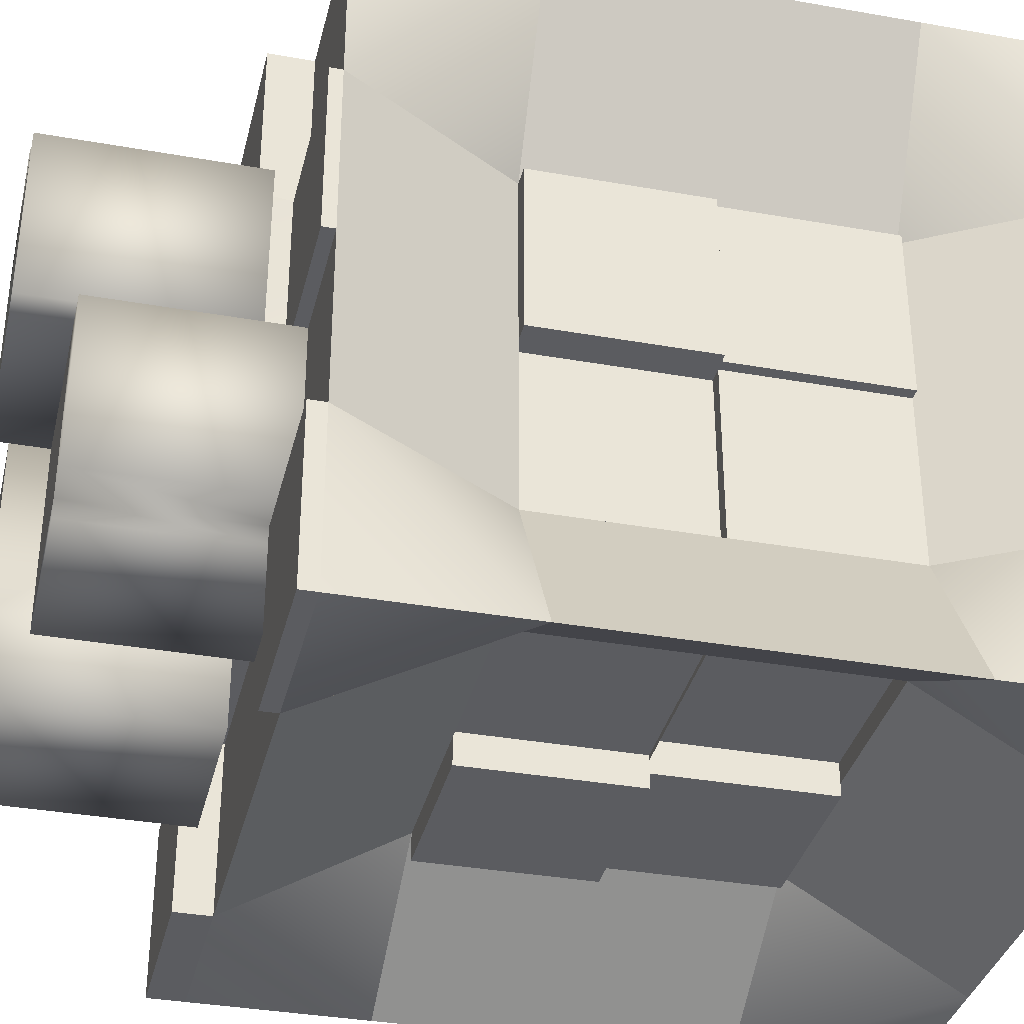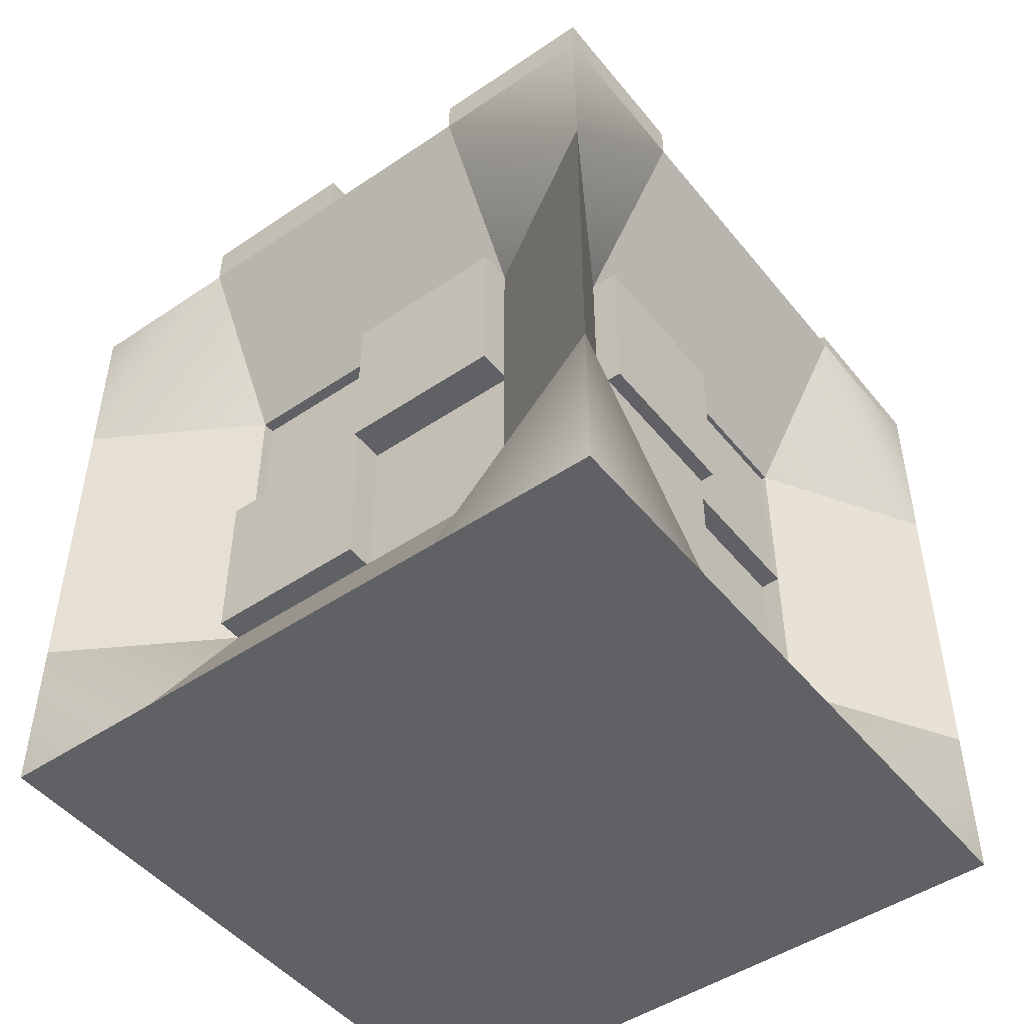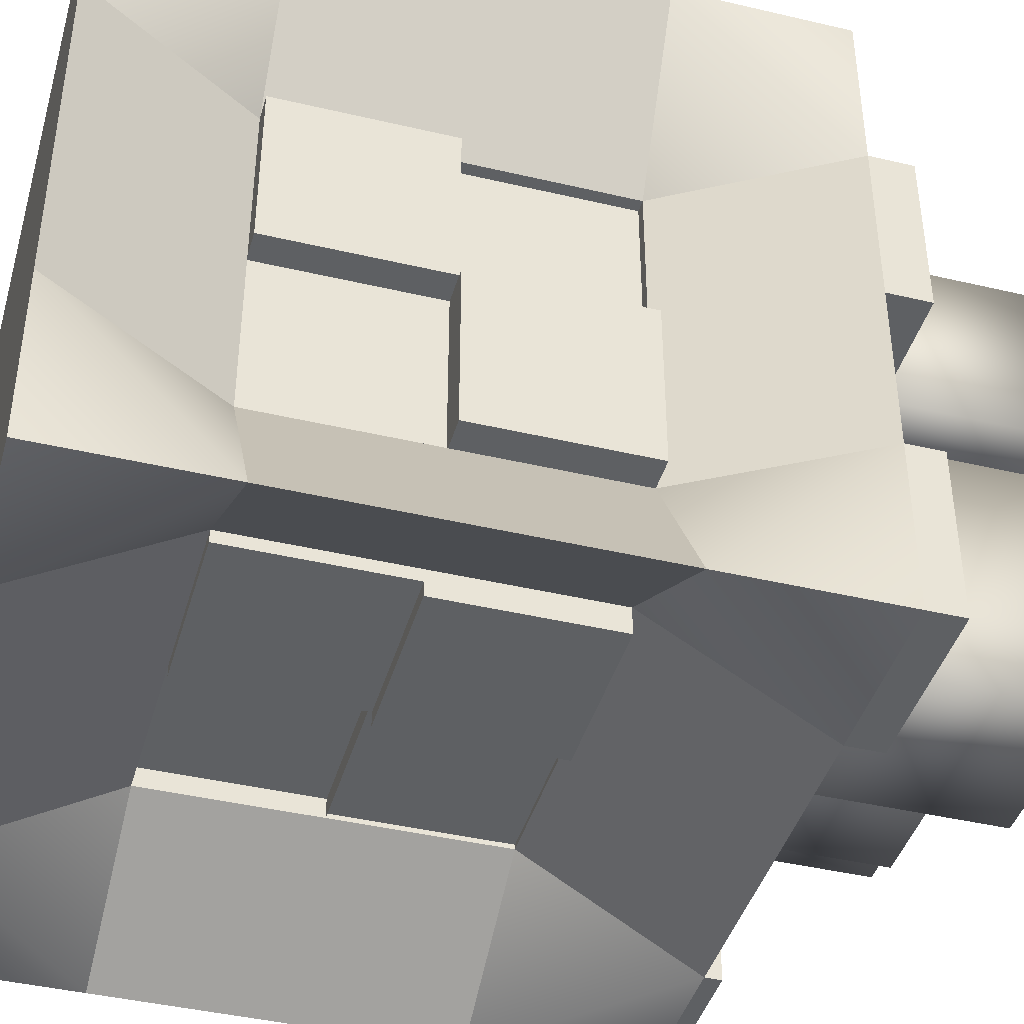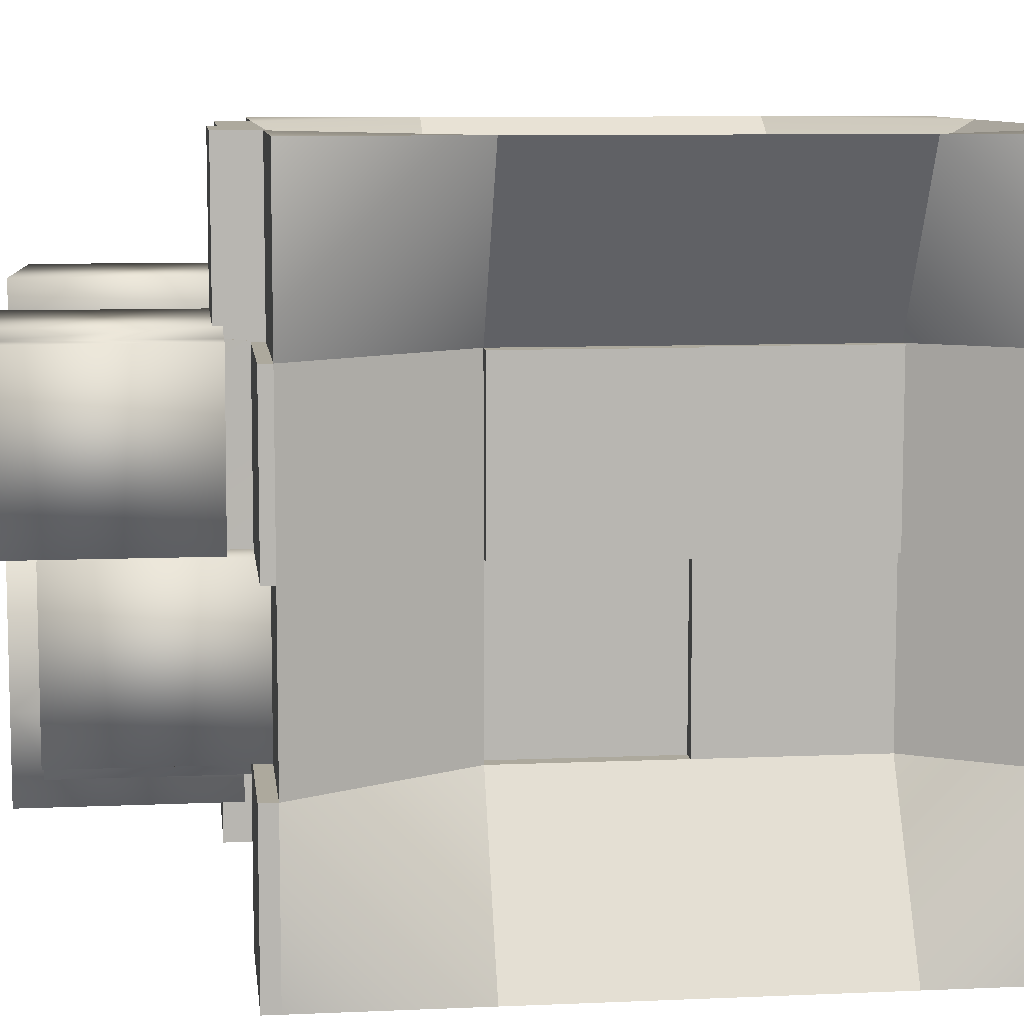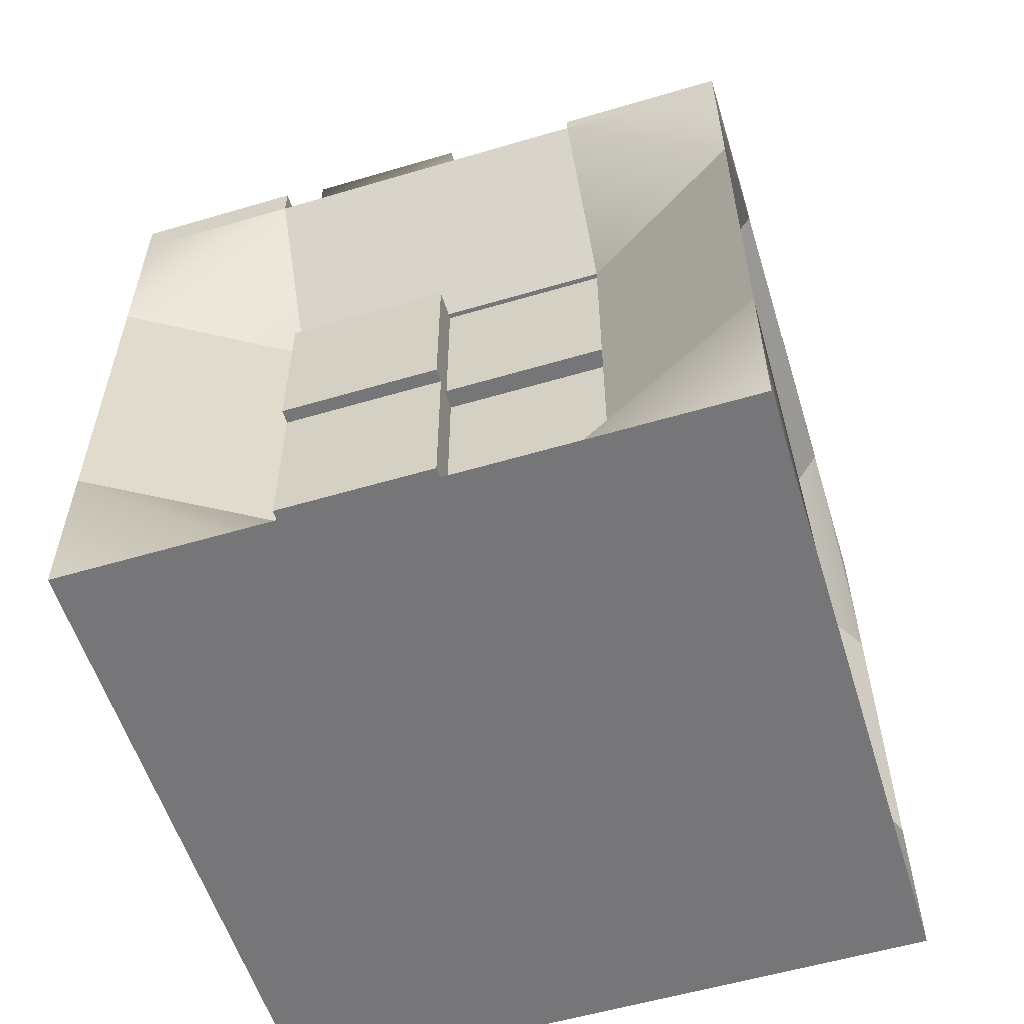
<metadata>
{"format":"obj","ext":"obj","renderer":"f3d","projection":"perspective","resolution":1024,"background":"white","views":[{"elev":-35.3,"azim":-103.3,"up":"+Z"},{"elev":-48.1,"azim":127.1,"up":"+Y"},{"elev":-42.2,"azim":74.2,"up":"+Z"},{"elev":8.9,"azim":-96.7,"up":"+Z"},{"elev":-56.9,"azim":-162.9,"up":"+Y"}]}
</metadata>
<code>
o Cube.001
v -0.5 -1 0.5
v -0.5 -1 1
v -1 -1 1
v -1 -1 0.5
v -0.5 1 0.5
v -1 1 0.5
v -1 1 1
v -0.5 1 1
v 0.7 0.5 0.5
v 1 1 0.5
v 1 1 1
v 1 0.5 1
v -0.5 0.5 0.7
v -1 0.5 1
v -0.7 0.5 -0.5
v -1 1 -0.5
v -1 1 -1
v -1 0.5 -1
v -0.5 -0.5 -0.7
v -0.5 -1 -1
v -1 -1 -1
v -1 -0.5 -1
v -0.5 0.5 -0.7
v -0.5 0 -0.7
v -1 0 -1
v 0.5 0.5 -0.7
v 0.5 0 -0.7
v 0.5 0 -0.7808
v 0.5 0.5 -0.7808
v 0.5 -0.5 -0.7
v 0.5 -1 -1
v 0 -1 -1
v 0 -0.5 -0.7
v -0.7 -0.5 -0.5
v -0.7 0 -0.5
v -0.7 -0 0.5
v -0.7 0 0
v -0.7327 0 0
v -0.7327 -0 0.5
v -0.7 0.5 0.5
v -1 1 0
v -0.7 0.5 0
v -0.5 -0.5 0.7
v -0.5 -0 0.7
v -1 -0 1
v -1 -0.5 1
v 0 -0.5 0.7
v 0.5 -0.5 0.7
v 0.5 -0.5 0.765
v 0 -0.5 0.765
v 0.5 0.5 0.7
v 0.5 1 1
v -1e-06 1 1
v 0 0.5 0.7
v 0.7 -0.5 0.5
v 0.7 -0 0.5
v 1 -0 1
v 1 -0.5 1
v 0.7 0 -0.5
v 0.7 0 0
v 0.6868 0 0
v 0.6868 0 -0.5
v 0.7 0.5 -0.5
v 1 1 -0.5
v 1 1 1e-06
v 0.7 0.5 0
v 0.5 1.1 1
v -1e-06 1.1 1
v 0.5 1 -0.5
v 0 1 -0.5
v 0 1.055 -0.5
v 0.5 1.055 -0.5
v -0.5 1 -0.5
v -0.5 1 0
v -0.5 -1 -0.5
v -0.5 -1 -0
v -1 -1 -0
v -1 -1 -0.5
v 0.5 -1 -0.5
v 0.5 -1 -0
v 0 -1 -0
v 0 -1 -0.5
v 0.5 -1 0.5
v 0.5 -1 1
v 0 -1 1
v 0 -1 0.5
v 1 -1 -0
v 1 -1 0.5
v 1 -1 1
v 1 -1 -1
v 1 -1 -0.5
v -0.5 0.9482 -0.5
v 0 0.9482 -0.5
v 0 1 -1
v -0.5 1 -1
v -1 1.049 -0.5
v -1 1.049 -1
v 0.5 1 0
v 1 1 -1
v 0.5 1 -1
v 0.5 1.105 -1
v 1 1.105 -1
v 0.5 1 0.5
v 0.5 1.126 0
v 1 1.126 1e-06
v 0 1 0
v 0 1 0.5
v 0 1.02 0.5
v 0 1.02 0
v 0.6087 0 -0.5
v 0.6087 0 0
v 1 0 -1
v 1 0.5 -1
v 0.7 -0.5 -0.5
v 0.7 -0.5 -0
v 1 -0.5 -1
v 0.7761 0 0
v 0.7761 -0.5 -0
v 0.5 -0 0.7
v 0 -0 0.7
v -0.7585 0 0
v -0.7585 0.5 0
v -0.7 -0.5 0.5
v -0.7 -0.5 -0
v 0.5 -0.5 -0.7377
v 0.5 0 -0.7377
v 0 0.5 -0.7
v -0.5 1 -1
v -0.5 0.5 -0.7
v -0.5 0.5 -0.6817
v -0.5 0 -0.6817
v -0.5 -0.5 -0.6402
v 0 -0.5 -0.6402
v -0.6549 0.5 0
v -0.6549 0 0
v 0 0.5 0.6414
v 0 -0 0.6414
v 0.6639 0 0
v 0.6639 -0 0.5
v 0 1.127 0.5
v -1e-06 1.127 1
v 0 1.102 0
v 0 1.102 0.5
v -0.5 1.036 0.5
v -1 1.036 0.5
v -0.5 1.102 0
v -0.5047 1.1 0.5087
v -0.5 0.9482 0
v 0 0.9482 0
v 0 1.055 0
v 0.5 1.055 0
v 0.5 1.02 0.5
v 0.5 1.02 0
v 0.5 1.002 -0.004176
v 0.5047 0.9718 0.5061
v 0 1.033 0
v 0 1.033 0.5
v 0.5 1.1 0.5
v 0 1.1 0.5
v -0.5 1.127 0.5
v -0.5 1.127 1
v -0.5 1.036 0
v -1 1.036 0
v -0.5 1.049 -1
v -0.5 1.049 -0.5
v 0.5 1.105 -0.5
v 1 1.105 -0.5
v 0.5 1.126 0.5
v 1 1.126 0.5
v 0 0 -0.7808
v 0 0.5 -0.7808
v 0 0 -0.7
v 0 0 -0.6402
v -0.5 0 -0.6402
v -0.5 0.5 -0.6854
v -0.5 0 -0.6854
v 0 0.5 -0.6817
v 0 0 -0.6817
v 0 0.5 -0.6854
v 0 0 -0.6854
v 0 -0.5 -0.7377
v 0 0 -0.7377
v -0.6549 0.5 -0.5
v -0.6549 0 -0.5
v -0.7585 -0 0.5
v -0.7585 0.5 0.5
v -0.7327 -0.5 0.5
v -0.7327 -0.5 -0
v -0.5 0.5 0.6414
v -0.5 -0 0.6414
v 0.5 -0 0.765
v 0 -0 0.765
v 0.6639 0.5 0
v 0.6639 0.5 0.5
v 0.6087 0.5 -0.5
v 0.7965 0.5 -0.5
v 0.7965 0 -0.5
v 0.6087 0.5 0
v 0.6868 -0.5 -0.5
v 0.6868 -0.5 -0
v 0.7761 -0 0.5
v 0.7761 -0.5 0.5
v 0.7965 0.5 0
v 0.7965 0 0
v 0 1 -1
v 0 0.5 -0.7
v 0 1.701 0
v -0.5 1.701 0
v -0.5 1.548 -0.5
v 0 1.548 -0.5
v 0.5 1.654 -0.5
v 0.5 1.654 0
v 0 1.654 -0.5
v -0.5047 1.699 0.5087
v 0.5 1.601 -0.004176
v 0.5047 1.571 0.5061
v 0 1.701 0.5
v 0 1.632 0
v 0 1.632 0.5
v -0.5 1.548 0
v 0 1.548 0
v 0 1.654 0
v 0 1.055 -0.7549
v 0.5 1.055 -0.7549
v 0 1.654 -0.7549
v 0.5 1.654 -0.7549
v -0.6291 0.9482 -0.5
v -0.6291 0.9482 0
v -0.6291 1.548 -0.5
v -0.6291 1.548 0
v -0.5 0.9482 -0.5561
v 0 0.9482 -0.5561
v -0.5 1.548 -0.5561
v 0 1.548 -0.5561
v -0.5994 1.102 0
v -0.5994 1.1 0.5087
v -0.5994 1.701 0
v -0.5994 1.699 0.5087
v 0.5047 1.002 0.6203
v 0 1.033 0.6203
v 0.5047 1.601 0.6203
v 0 1.632 0.6203
v 0 1.102 0.5386
v -0.5047 1.102 0.5386
v 0 1.701 0.5386
v -0.5047 1.701 0.5386
v 0.6546 1.002 -0.004176
v 0.6546 1.003 0.5061
v 0.6546 1.601 -0.004176
v 0.6546 1.602 0.5061
f 2 4 1
f 6 8 5
f 10 12 9
f 8 14 13
f 16 18 15
f 20 22 19
f 24 18 23
f 27 29 26
f 31 33 30
f 35 22 34
f 37 39 36
f 6 42 40
f 44 46 43
f 48 50 47
f 52 54 51
f 56 58 55
f 60 62 59
f 64 66 63
f 52 68 53
f 70 72 69
f 16 74 73
f 76 78 75
f 80 82 79
f 84 86 83
f 83 81 80
f 88 80 87
f 89 83 88
f 79 32 31
f 91 31 90
f 87 79 91
f 75 21 20
f 82 20 32
f 81 75 82
f 73 93 70
f 95 70 94
f 16 97 17
f 64 98 65
f 100 102 99
f 94 69 100
f 103 11 10
f 98 105 65
f 107 109 106
f 59 111 60
f 113 59 112
f 113 64 63
f 114 87 91
f 116 91 90
f 112 114 116
f 88 58 89
f 115 88 87
f 60 118 115
f 51 120 119
f 12 119 57
f 12 52 51
f 48 85 84
f 58 84 89
f 57 48 58
f 2 46 3
f 47 2 85
f 120 43 47
f 37 122 42
f 14 36 45
f 14 6 40
f 123 77 4
f 46 4 3
f 45 123 46
f 78 22 21
f 124 78 77
f 37 34 124
f 30 126 27
f 116 27 112
f 116 31 30
f 26 94 100
f 113 100 99
f 112 26 113
f 95 18 17
f 23 128 129
f 23 131 24
f 19 25 24
f 19 133 33
f 32 19 33
f 15 25 35
f 42 135 37
f 41 15 42
f 13 45 44
f 54 137 120
f 53 13 54
f 9 57 56
f 60 139 56
f 65 9 66
f 107 141 53
f 106 143 107
f 5 145 6
f 1 77 76
f 86 76 81
f 85 1 86
f 151 222 150
f 5 146 74
f 74 142 106
f 5 143 147
f 211 225 213
f 74 92 73
f 106 148 74
f 70 149 106
f 93 221 149
f 106 71 70
f 98 150 106
f 69 151 98
f 153 155 152
f 103 108 107
f 98 152 103
f 106 153 98
f 149 220 148
f 108 156 109
f 108 155 157
f 153 156 154
f 159 67 158
f 107 158 103
f 53 159 107
f 103 67 52
f 160 141 140
f 53 161 8
f 5 140 107
f 8 160 5
f 163 144 162
f 74 144 5
f 41 162 74
f 6 163 41
f 97 165 164
f 17 164 95
f 73 96 16
f 95 165 73
f 102 166 167
f 69 101 100
f 64 166 69
f 99 167 64
f 105 168 169
f 103 104 98
f 65 169 10
f 10 168 103
f 28 171 29
f 172 28 27
f 127 170 172
f 127 29 171
f 133 174 173
f 33 173 172
f 24 132 19
f 172 174 24
f 130 176 131
f 127 130 23
f 172 177 127
f 24 178 172
f 180 175 179
f 178 179 177
f 177 175 130
f 131 180 178
f 125 182 126
f 33 125 30
f 172 181 33
f 27 182 172
f 134 184 135
f 35 183 15
f 37 184 35
f 15 134 42
f 186 121 185
f 36 121 37
f 40 185 36
f 42 186 40
f 39 188 187
f 123 188 124
f 124 38 37
f 36 187 123
f 136 190 137
f 44 189 13
f 120 190 44
f 13 136 54
f 191 50 49
f 120 191 119
f 119 49 48
f 47 192 120
f 193 139 138
f 9 193 66
f 66 138 60
f 56 194 9
f 195 197 110
f 63 110 59
f 66 195 63
f 66 111 198
f 62 200 199
f 115 61 60
f 114 200 115
f 59 199 114
f 117 202 118
f 56 117 60
f 55 201 56
f 115 202 55
f 196 204 197
f 111 203 198
f 195 203 196
f 110 204 111
f 206 128 205
f 94 206 205
f 95 205 128
f 127 129 206
f 208 217 207
f 209 221 210
f 213 212 211
f 215 219 216
f 156 215 154
f 217 243 143
f 216 239 155
f 146 207 142
f 210 233 209
f 214 237 238
f 209 230 220
f 72 212 151
f 142 217 143
f 150 213 71
f 157 218 156
f 216 249 215
f 223 226 224
f 213 223 71
f 71 224 72
f 72 226 211
f 228 229 227
f 220 228 148
f 148 227 92
f 92 229 209
f 231 234 232
f 92 232 93
f 209 231 92
f 93 234 210
f 235 238 237
f 214 236 147
f 147 235 146
f 146 237 208
f 240 241 242
f 157 242 219
f 219 241 216
f 157 239 240
f 243 246 244
f 147 243 244
f 214 245 217
f 214 244 246
f 248 249 250
f 216 248 250
f 215 247 154
f 155 247 248
f 2 3 4
f 6 7 8
f 10 11 12
f 8 7 14
f 16 17 18
f 20 21 22
f 24 25 18
f 27 28 29
f 31 32 33
f 35 25 22
f 37 38 39
f 6 41 42
f 44 45 46
f 48 49 50
f 52 53 54
f 56 57 58
f 60 61 62
f 64 65 66
f 52 67 68
f 70 71 72
f 16 41 74
f 76 77 78
f 80 81 82
f 84 85 86
f 83 86 81
f 88 83 80
f 89 84 83
f 79 82 32
f 91 79 31
f 87 80 79
f 75 78 21
f 82 75 20
f 81 76 75
f 73 92 93
f 95 73 70
f 16 96 97
f 64 69 98
f 100 101 102
f 94 70 69
f 103 52 11
f 98 104 105
f 107 108 109
f 59 110 111
f 113 63 59
f 113 99 64
f 114 115 87
f 116 114 91
f 112 59 114
f 88 55 58
f 115 55 88
f 60 117 118
f 51 54 120
f 12 51 119
f 12 11 52
f 48 47 85
f 58 48 84
f 57 119 48
f 2 43 46
f 47 43 2
f 120 44 43
f 37 121 122
f 14 40 36
f 14 7 6
f 123 124 77
f 46 123 4
f 45 36 123
f 78 34 22
f 124 34 78
f 37 35 34
f 30 125 126
f 116 30 27
f 116 90 31
f 26 127 94
f 113 26 100
f 112 27 26
f 95 23 18
f 23 95 128
f 23 130 131
f 19 22 25
f 19 132 133
f 32 20 19
f 15 18 25
f 42 134 135
f 41 16 15
f 13 14 45
f 54 136 137
f 53 8 13
f 9 12 57
f 60 138 139
f 65 10 9
f 107 140 141
f 106 142 143
f 5 144 145
f 1 4 77
f 86 1 76
f 85 2 1
f 151 212 222
f 5 147 146
f 74 146 142
f 5 107 143
f 211 226 225
f 74 148 92
f 106 149 148
f 70 93 149
f 93 210 221
f 106 150 71
f 98 151 150
f 69 72 151
f 153 154 155
f 103 152 108
f 98 153 152
f 106 109 153
f 149 221 220
f 108 157 156
f 108 152 155
f 153 109 156
f 159 68 67
f 107 159 158
f 53 68 159
f 103 158 67
f 160 161 141
f 53 141 161
f 5 160 140
f 8 161 160
f 163 145 144
f 74 162 144
f 41 163 162
f 6 145 163
f 97 96 165
f 17 97 164
f 73 165 96
f 95 164 165
f 102 101 166
f 69 166 101
f 64 167 166
f 99 102 167
f 105 104 168
f 103 168 104
f 65 105 169
f 10 169 168
f 28 170 171
f 172 170 28
f 127 171 170
f 127 26 29
f 133 132 174
f 33 133 173
f 24 174 132
f 172 173 174
f 130 175 176
f 127 177 130
f 172 178 177
f 24 131 178
f 180 176 175
f 178 180 179
f 177 179 175
f 131 176 180
f 125 181 182
f 33 181 125
f 172 182 181
f 27 126 182
f 134 183 184
f 35 184 183
f 37 135 184
f 15 183 134
f 186 122 121
f 36 185 121
f 40 186 185
f 42 122 186
f 39 38 188
f 123 187 188
f 124 188 38
f 36 39 187
f 136 189 190
f 44 190 189
f 120 137 190
f 13 189 136
f 191 192 50
f 120 192 191
f 119 191 49
f 47 50 192
f 193 194 139
f 9 194 193
f 66 193 138
f 56 139 194
f 195 196 197
f 63 195 110
f 66 198 195
f 66 60 111
f 62 61 200
f 115 200 61
f 114 199 200
f 59 62 199
f 117 201 202
f 56 201 117
f 55 202 201
f 115 118 202
f 196 203 204
f 111 204 203
f 195 198 203
f 110 197 204
f 206 129 128
f 94 127 206
f 95 94 205
f 127 23 129
f 208 214 217
f 209 220 221
f 213 222 212
f 215 218 219
f 156 218 215
f 217 245 243
f 216 241 239
f 146 208 207
f 210 234 233
f 214 208 237
f 209 229 230
f 72 211 212
f 142 207 217
f 150 222 213
f 157 219 218
f 216 250 249
f 223 225 226
f 213 225 223
f 71 223 224
f 72 224 226
f 228 230 229
f 220 230 228
f 148 228 227
f 92 227 229
f 231 233 234
f 92 231 232
f 209 233 231
f 93 232 234
f 235 236 238
f 214 238 236
f 147 236 235
f 146 235 237
f 240 239 241
f 157 240 242
f 219 242 241
f 157 155 239
f 243 245 246
f 147 143 243
f 214 246 245
f 214 147 244
f 248 247 249
f 216 155 248
f 215 249 247
f 155 154 247

</code>
